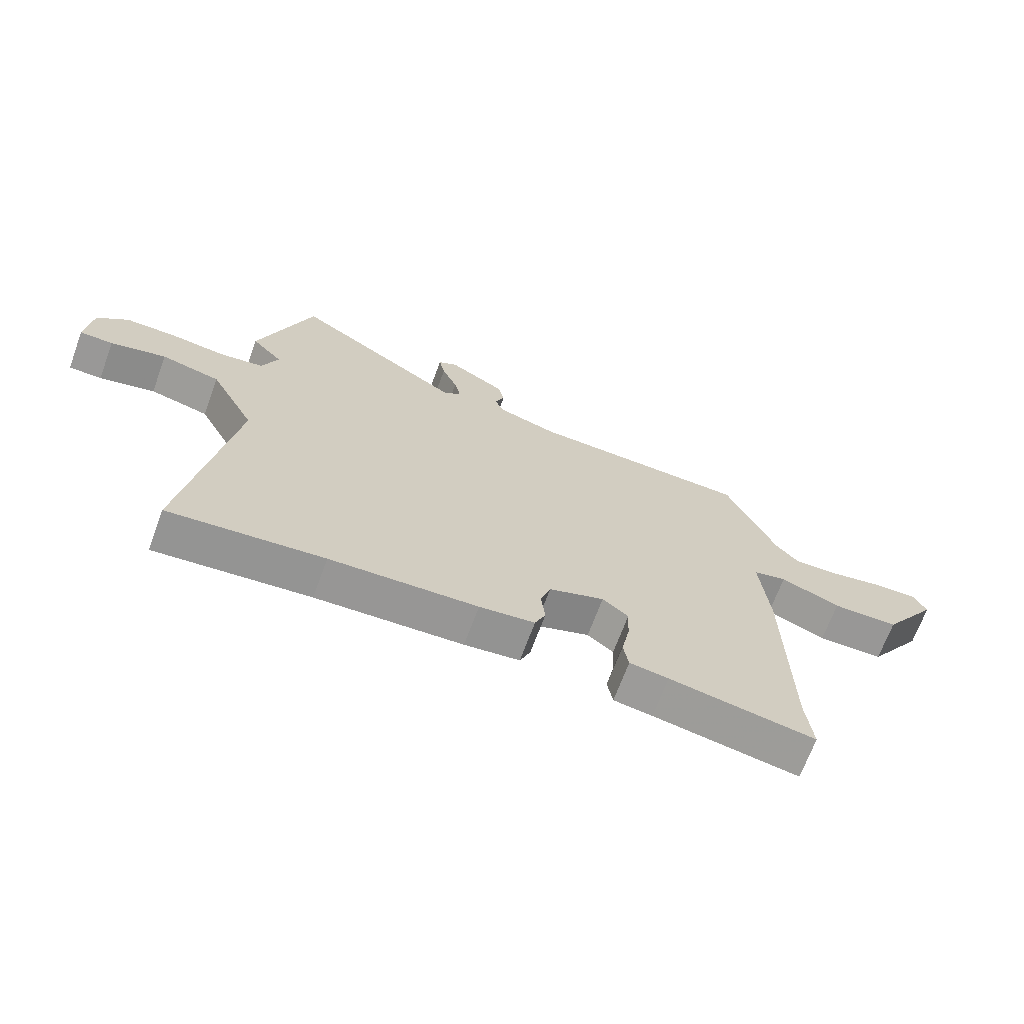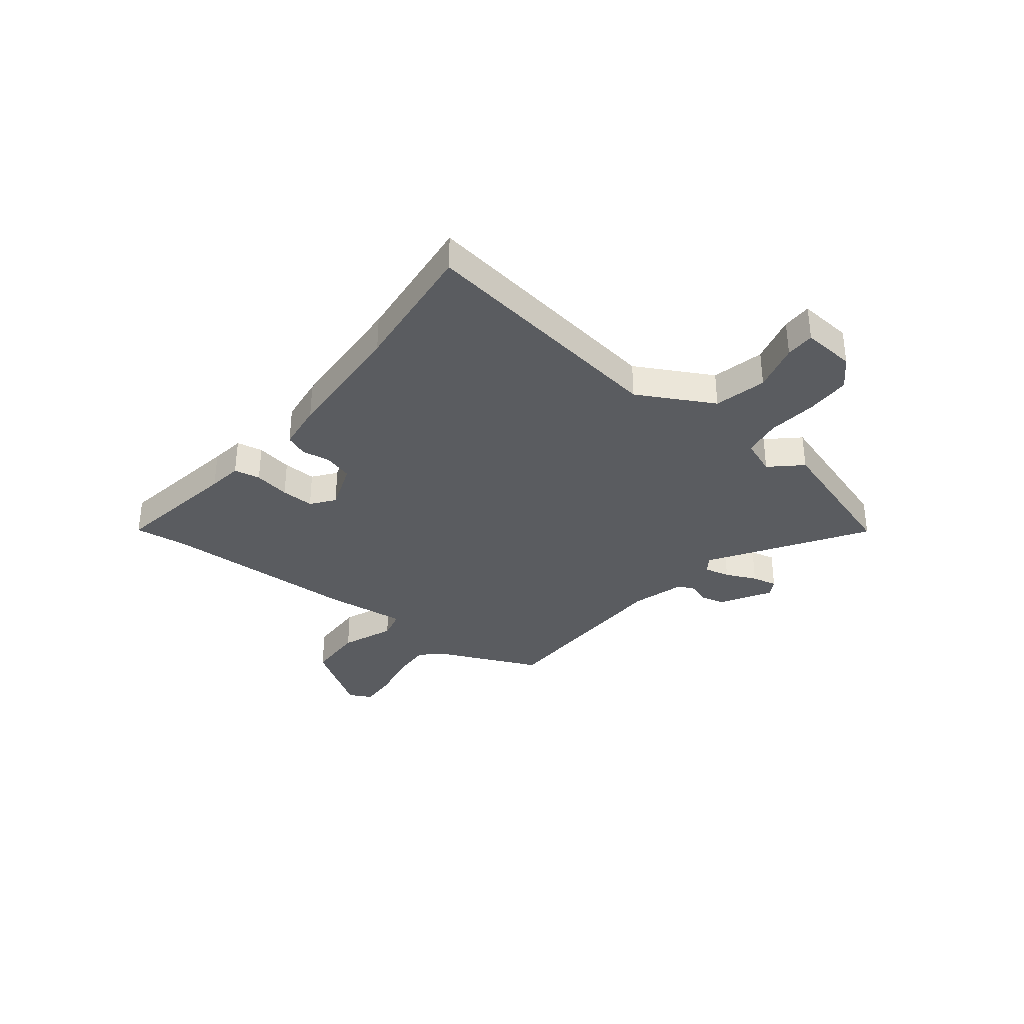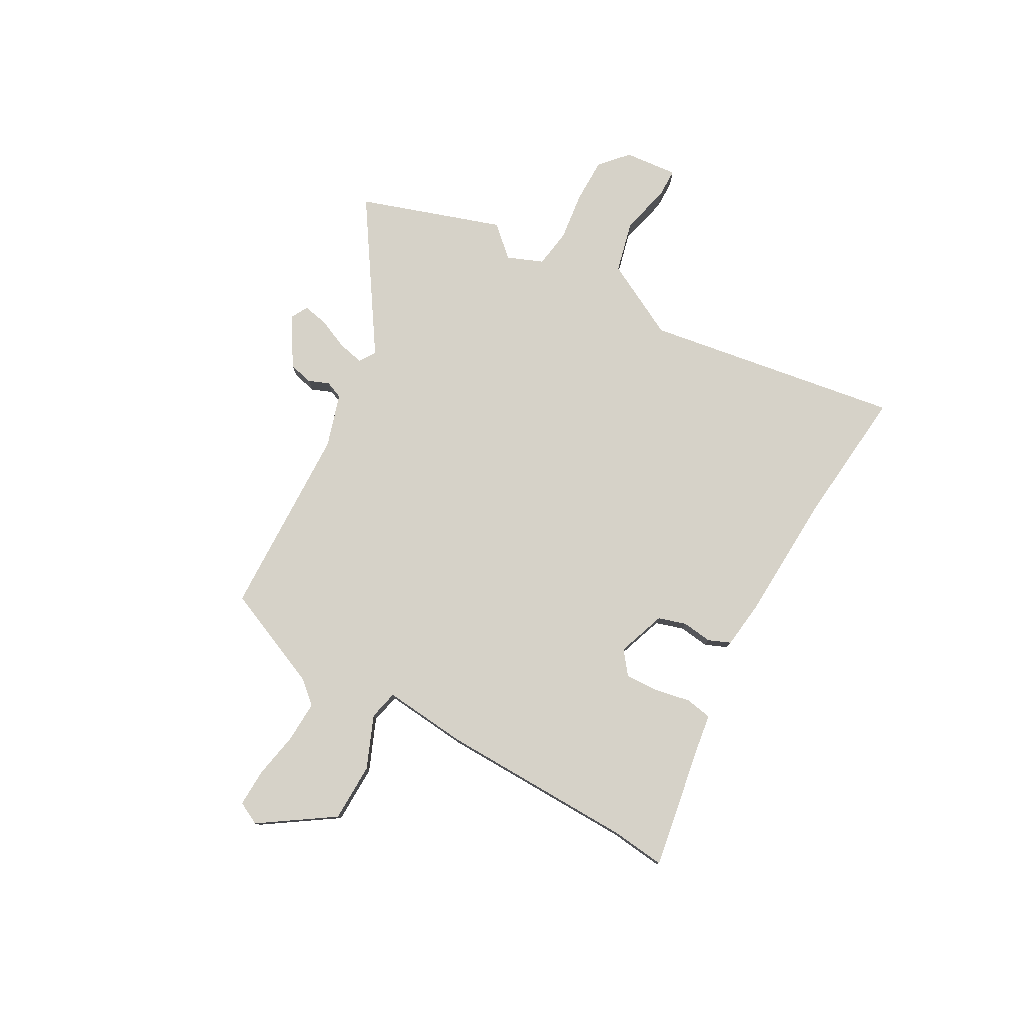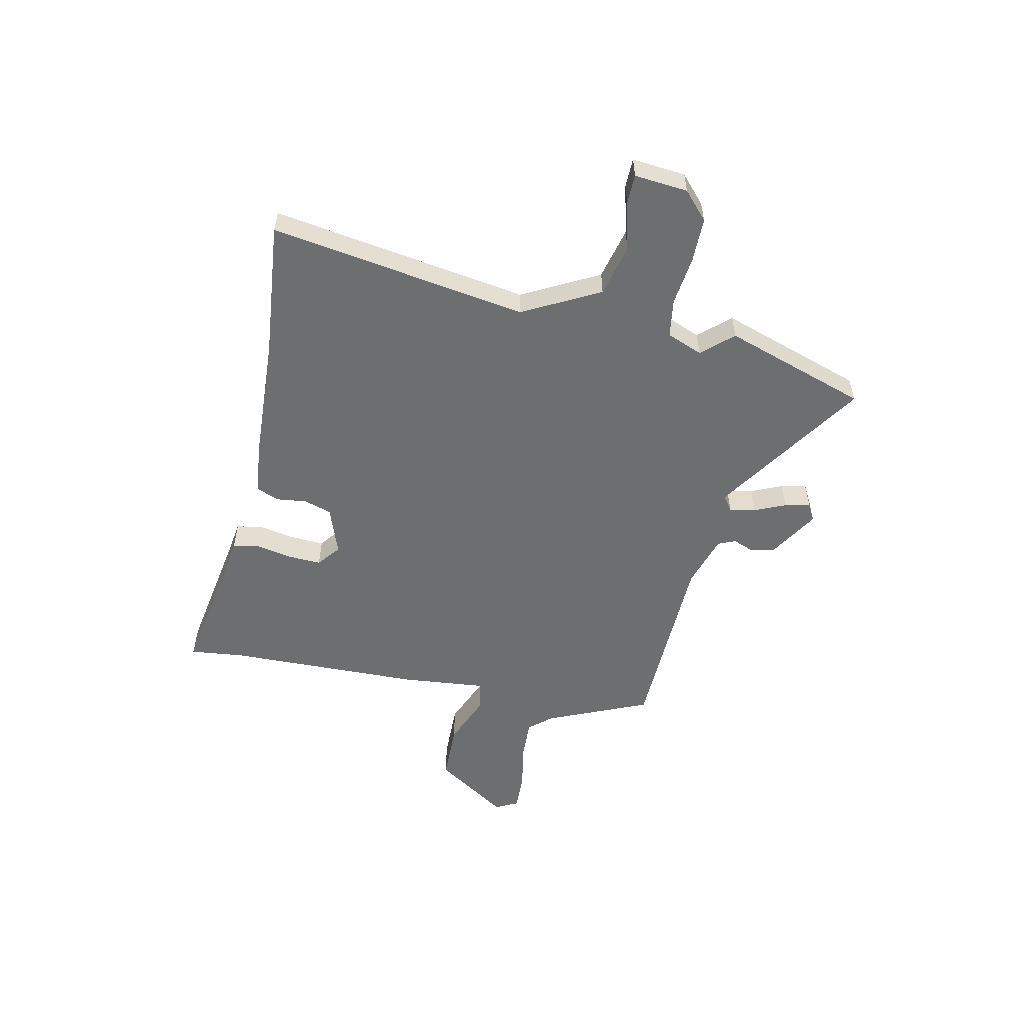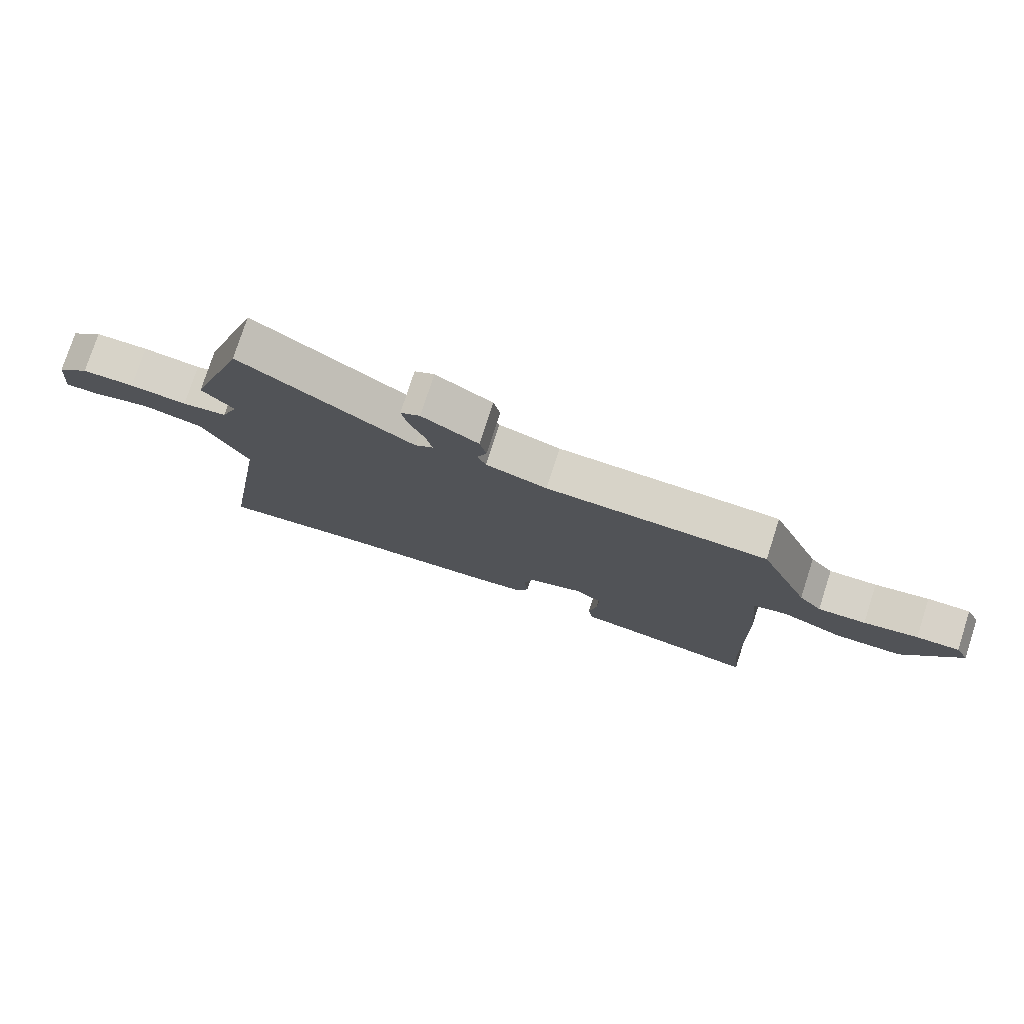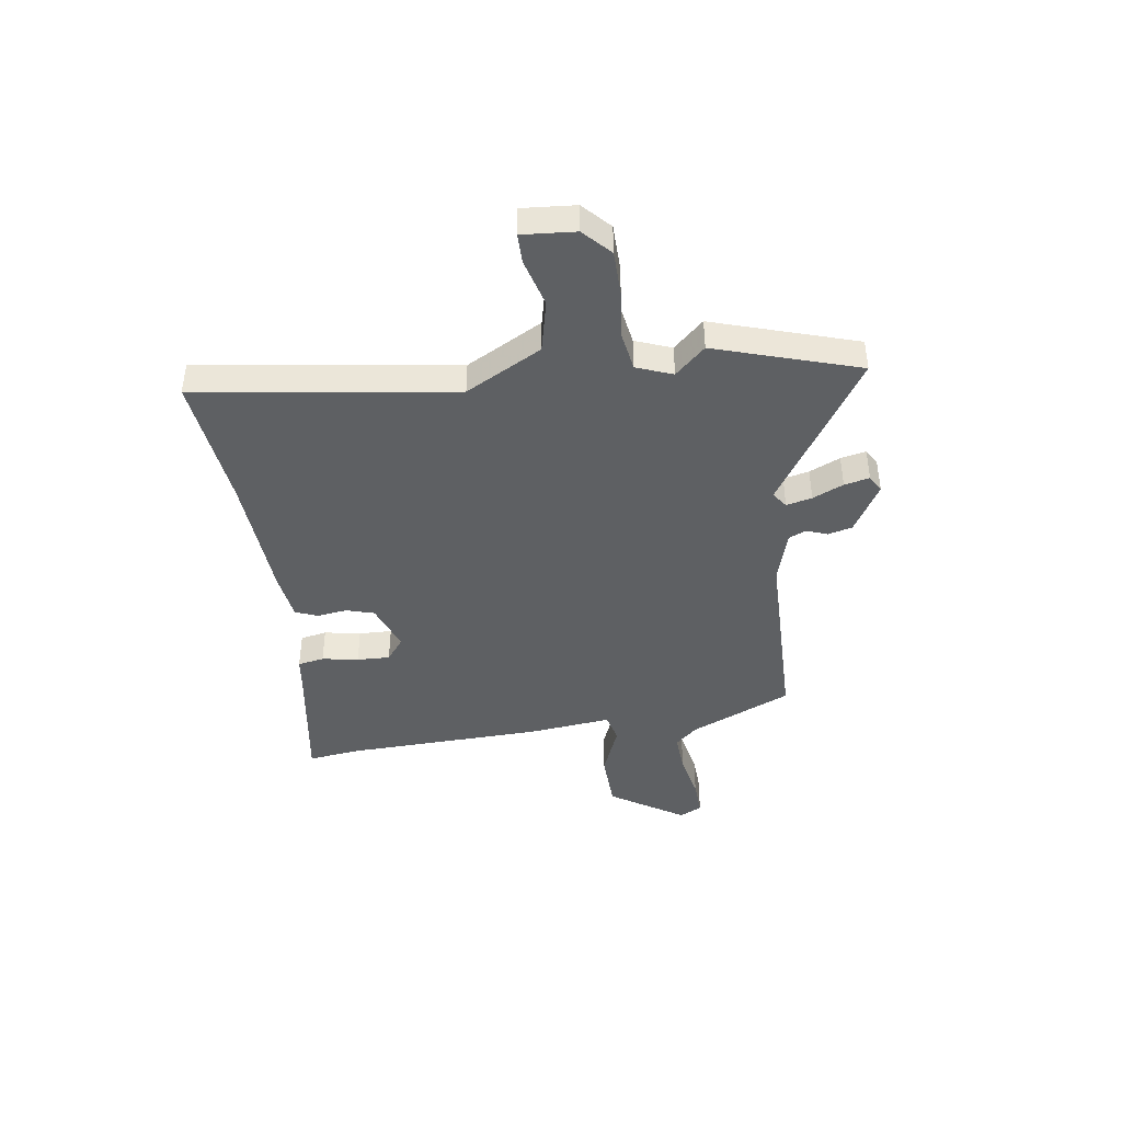
<metadata>
{"format":"obj","ext":"obj","renderer":"f3d","projection":"perspective","resolution":1024,"background":"white","views":[{"elev":-68.5,"azim":-20.2,"up":"+Z"},{"elev":-34.4,"azim":-127.4,"up":"+Y"},{"elev":78.3,"azim":119.3,"up":"+Y"},{"elev":-54.2,"azim":-101.8,"up":"+Y"},{"elev":77.1,"azim":17.9,"up":"+Z"},{"elev":-42.5,"azim":-80.8,"up":"+Y"}]}
</metadata>
<code>
v 0.494 0.07 -0.442
v 0.505 0.07 -0.545
v 0.258 0.07 -0.502
v 0.192 0.07 -0.492
v 0.183 0.07 -0.441
v 0.197 0.07 -0.371
v 0.2 0.07 -0.307
v 0.156 0.07 -0.272
v 0.062 0.07 -0.305
v 0.045 0.07 -0.359
v 0.052 0.07 -0.417
v 0.034 0.07 -0.46
v -0.06 0.07 -0.471
v -0.31 0.07 -0.482
v -0.573 0.07 -0.507
v -0.493 0.07 -0.011
v -0.57 0.07 0.137
v -0.671 0.07 0.162
v -0.766 0.07 0.138
v -0.823 0.07 0.139
v -0.813 0.07 0.242
v -0.76 0.07 0.29
v -0.673 0.07 0.29
v -0.578 0.07 0.278
v -0.503 0.07 0.289
v -0.475 0.07 0.358
v -0.528 0.07 0.417
v -0.435 0.07 0.693
v -0.146 0.07 0.502
v -0.115 0.07 0.523
v -0.126 0.07 0.573
v -0.152 0.07 0.633
v -0.162 0.07 0.682
v -0.129 0.07 0.7
v -0.034 0.07 0.642
v -0.023 0.07 0.595
v -0.039 0.07 0.555
v -0.025 0.07 0.521
v 0.078 0.07 0.489
v 0.452 0.07 0.477
v 0.536 0.07 0.28
v 0.574 0.07 0.236
v 0.654 0.07 0.239
v 0.745 0.07 0.256
v 0.817 0.07 0.258
v 0.839 0.07 0.214
v 0.744 0.07 0.073
v 0.631 0.07 0.071
v 0.53 0.07 0.113
v 0.473 0.07 0.1
v 0.488 0.07 -0.063
v 0.494 0 -0.442
v 0.505 0 -0.545
v 0.258 0 -0.502
v 0.192 0 -0.492
v 0.183 0 -0.441
v 0.197 0 -0.371
v 0.2 0 -0.307
v 0.156 0 -0.272
v 0.062 0 -0.305
v 0.045 0 -0.359
v 0.052 0 -0.417
v 0.034 0 -0.46
v -0.06 0 -0.471
v -0.31 0 -0.482
v -0.573 0 -0.507
v -0.493 0 -0.011
v -0.57 0 0.137
v -0.671 0 0.162
v -0.766 0 0.138
v -0.823 0 0.139
v -0.813 0 0.242
v -0.76 0 0.29
v -0.673 0 0.29
v -0.578 0 0.278
v -0.503 0 0.289
v -0.475 0 0.358
v -0.528 0 0.417
v -0.435 0 0.693
v -0.146 0 0.502
v -0.115 0 0.523
v -0.126 0 0.573
v -0.152 0 0.633
v -0.162 0 0.682
v -0.129 0 0.7
v -0.034 0 0.642
v -0.023 0 0.595
v -0.039 0 0.555
v -0.025 0 0.521
v 0.078 0 0.489
v 0.452 0 0.477
v 0.536 0 0.28
v 0.574 0 0.236
v 0.654 0 0.239
v 0.745 0 0.256
v 0.817 0 0.258
v 0.839 0 0.214
v 0.744 0 0.073
v 0.631 0 0.071
v 0.53 0 0.113
v 0.473 0 0.1
v 0.488 0 -0.063
f 50 51 1
f 47 48 49
f 46 47 49
f 45 46 49
f 44 45 49
f 43 44 49
f 42 43 49 50
f 41 42 50
f 39 40 41 50
f 38 39 50 1
f 35 36 37
f 34 35 37
f 33 34 37
f 32 33 37
f 31 32 37
f 30 31 37 38
f 38 1 2
f 30 38 2
f 29 30 2
f 28 29 2
f 27 28 2
f 26 27 2
f 22 23 24
f 21 22 24
f 20 21 24
f 19 20 24
f 18 19 24
f 17 18 24 25
f 16 17 25
f 14 15 16
f 16 25 26
f 14 16 26
f 13 14 26
f 12 13 26
f 11 12 26
f 10 11 26
f 3 4 5 6
f 3 6 7
f 2 3 7
f 26 2 7 8
f 9 10 26
f 8 9 26
f 52 102 101
f 100 99 98
f 100 98 97
f 100 97 96
f 100 96 95
f 100 95 94
f 101 100 94 93
f 101 93 92
f 101 92 91 90
f 52 101 90 89
f 88 87 86
f 88 86 85
f 88 85 84
f 88 84 83
f 88 83 82
f 89 88 82 81
f 53 52 89
f 53 89 81
f 53 81 80
f 53 80 79
f 53 79 78
f 53 78 77
f 75 74 73
f 75 73 72
f 75 72 71
f 75 71 70
f 75 70 69
f 76 75 69 68
f 76 68 67
f 67 66 65
f 77 76 67
f 77 67 65
f 77 65 64
f 77 64 63
f 77 63 62
f 77 62 61
f 57 56 55 54
f 58 57 54
f 58 54 53
f 59 58 53 77
f 77 61 60
f 77 60 59
f 1 52 53 2
f 2 53 54 3
f 3 54 55 4
f 4 55 56 5
f 5 56 57 6
f 6 57 58 7
f 7 58 59 8
f 8 59 60 9
f 9 60 61 10
f 10 61 62 11
f 11 62 63 12
f 12 63 64 13
f 13 64 65 14
f 14 65 66 15
f 15 66 67 16
f 16 67 68 17
f 17 68 69 18
f 18 69 70 19
f 19 70 71 20
f 20 71 72 21
f 21 72 73 22
f 22 73 74 23
f 23 74 75 24
f 24 75 76 25
f 25 76 77 26
f 26 77 78 27
f 27 78 79 28
f 28 79 80 29
f 29 80 81 30
f 30 81 82 31
f 31 82 83 32
f 32 83 84 33
f 33 84 85 34
f 34 85 86 35
f 35 86 87 36
f 36 87 88 37
f 37 88 89 38
f 38 89 90 39
f 39 90 91 40
f 40 91 92 41
f 41 92 93 42
f 42 93 94 43
f 43 94 95 44
f 44 95 96 45
f 45 96 97 46
f 46 97 98 47
f 47 98 99 48
f 48 99 100 49
f 49 100 101 50
f 50 101 102 51
f 51 102 52 1

</code>
